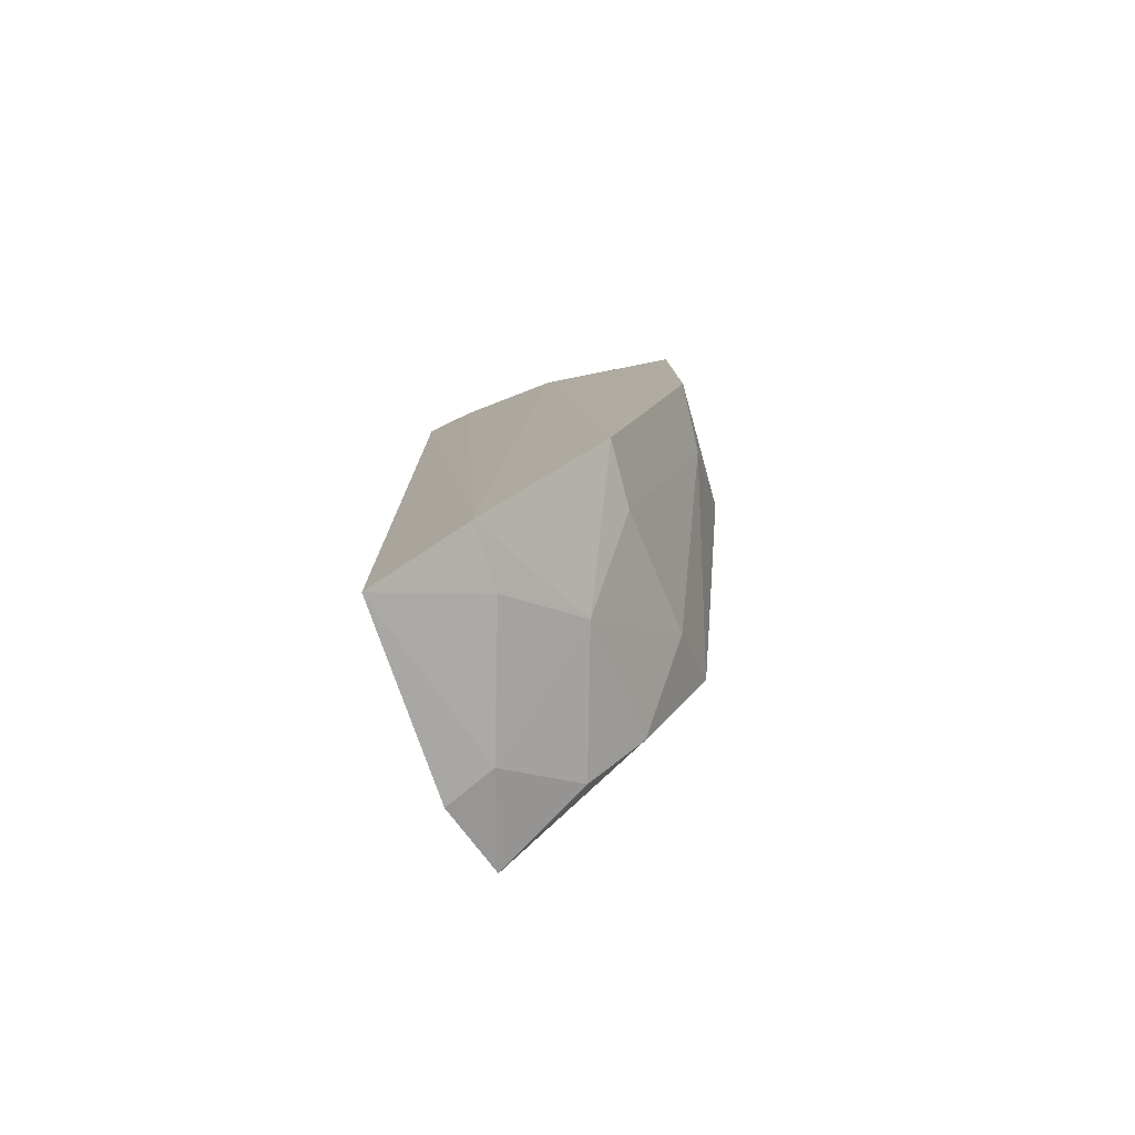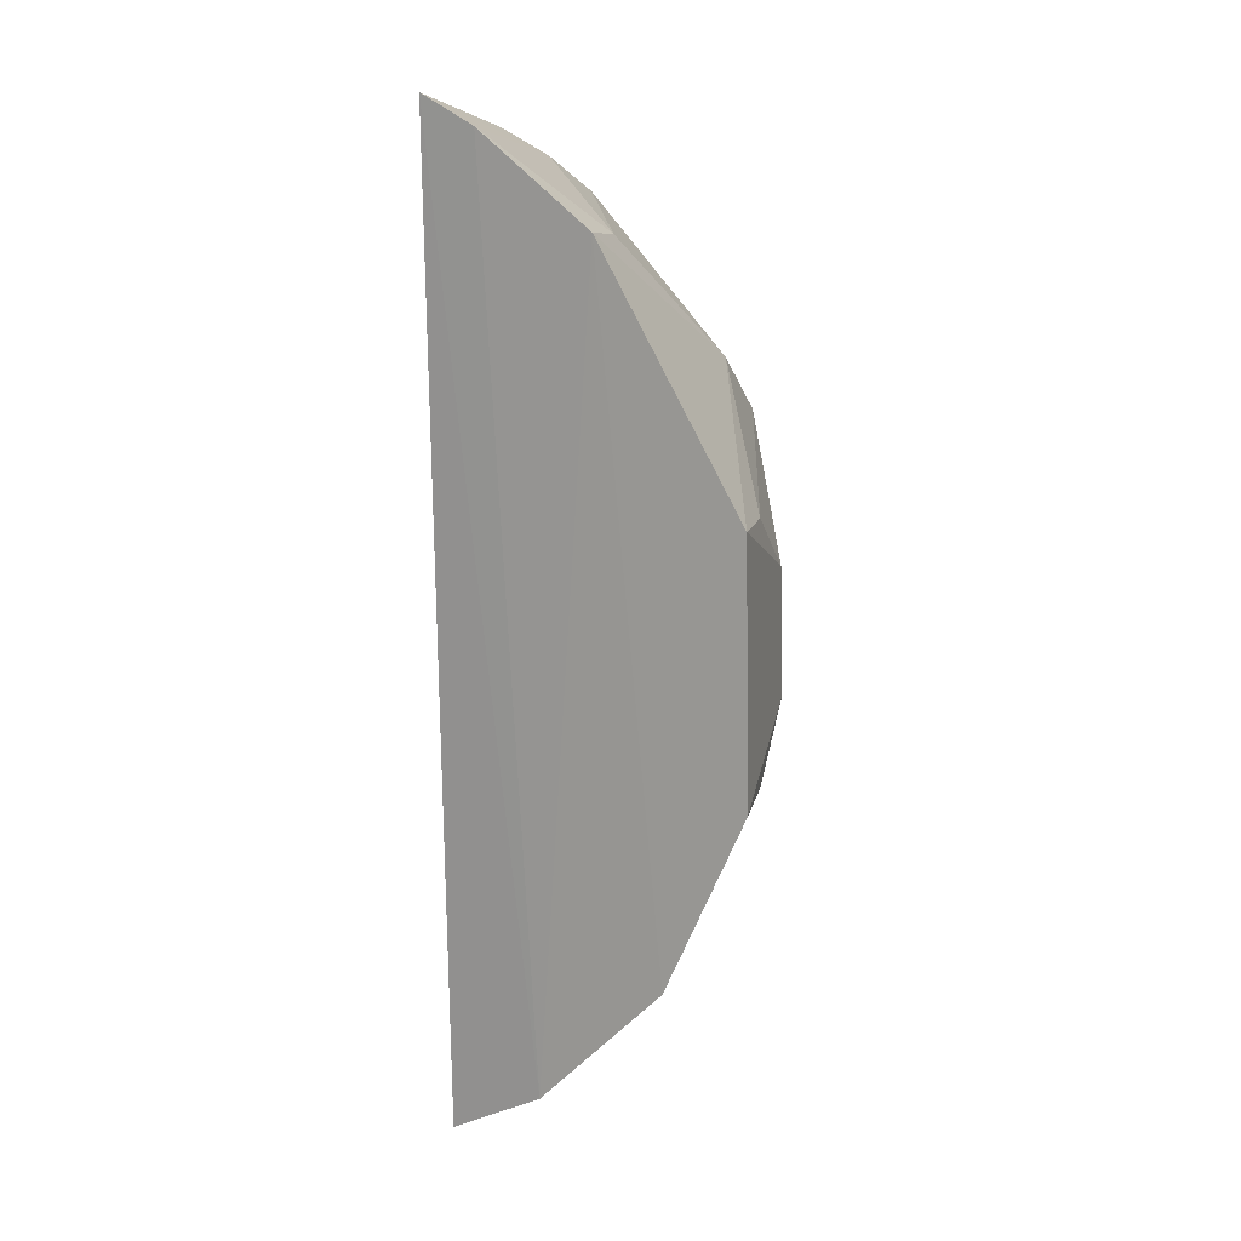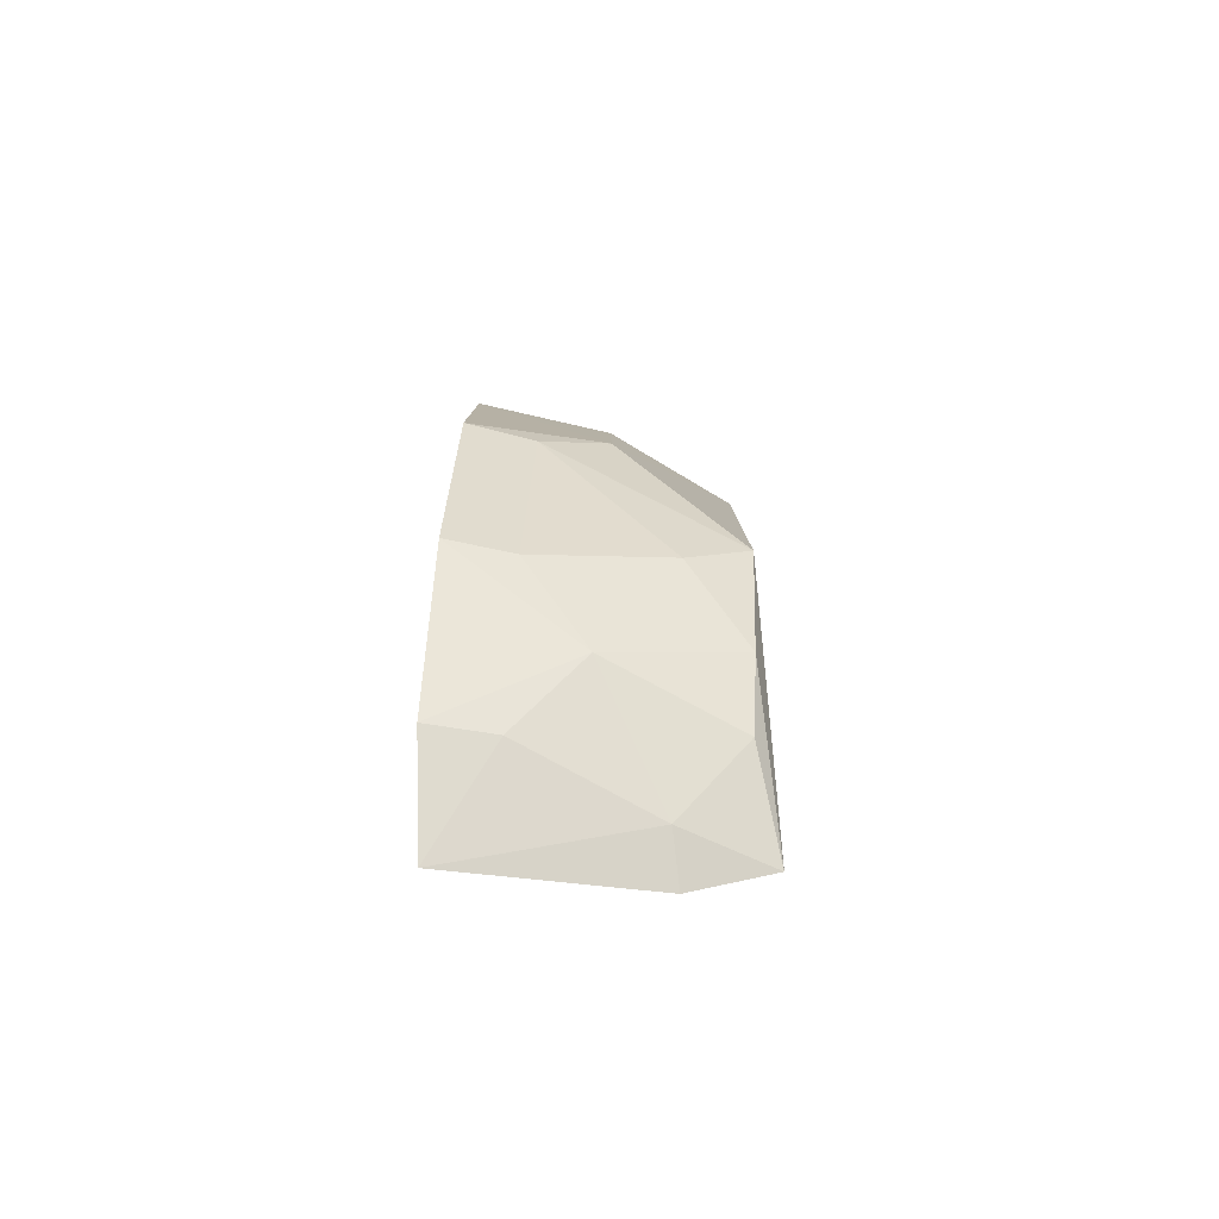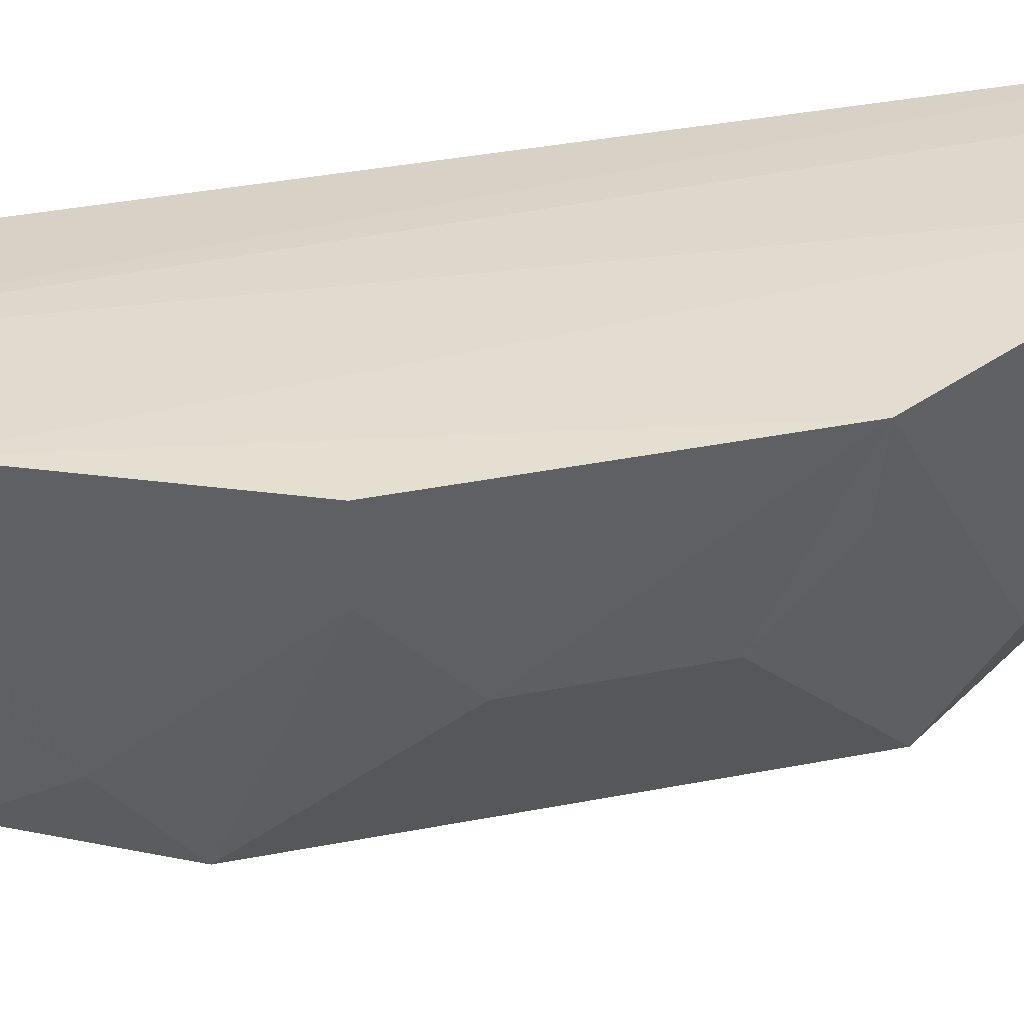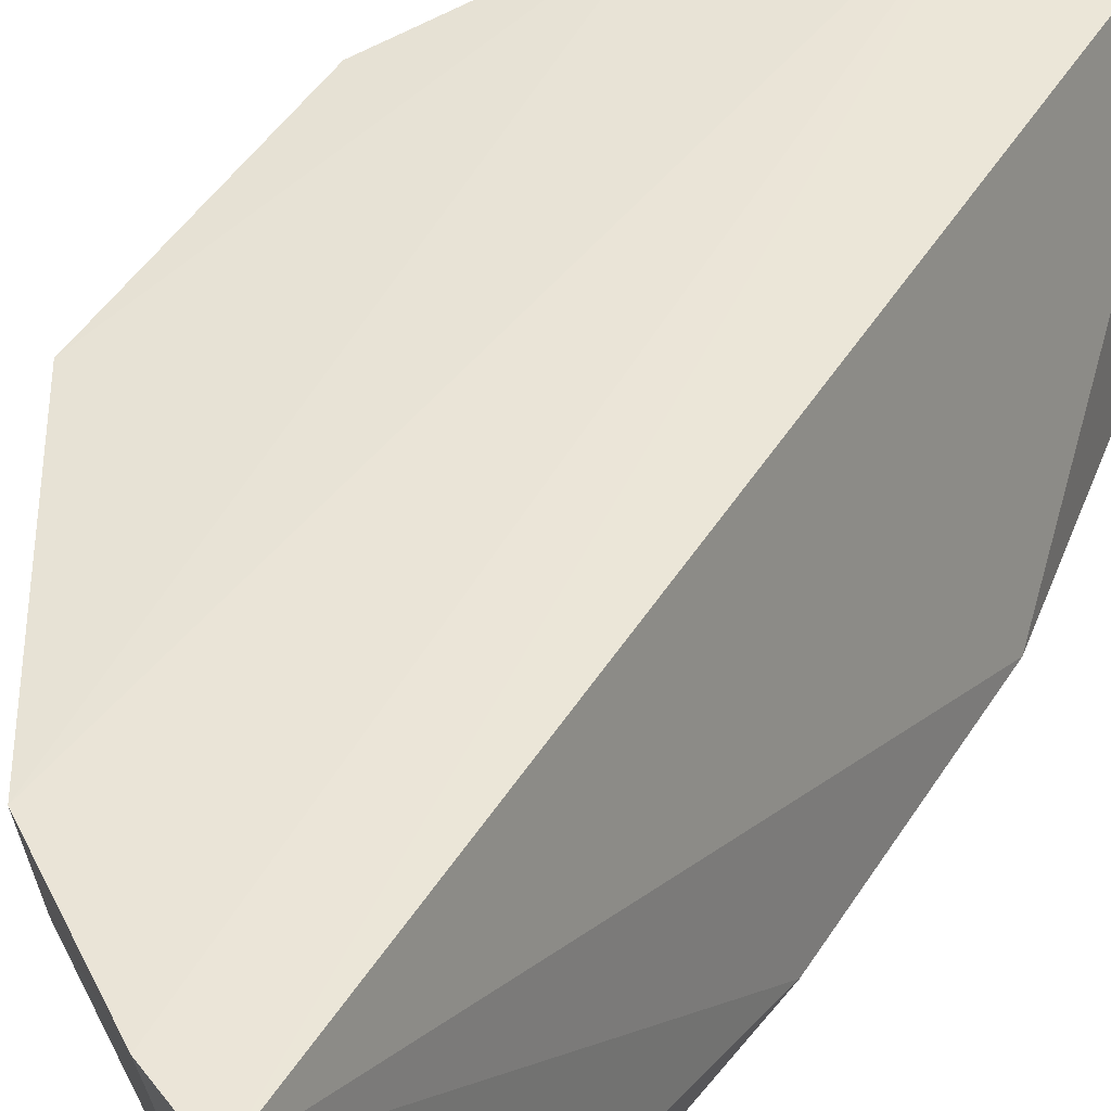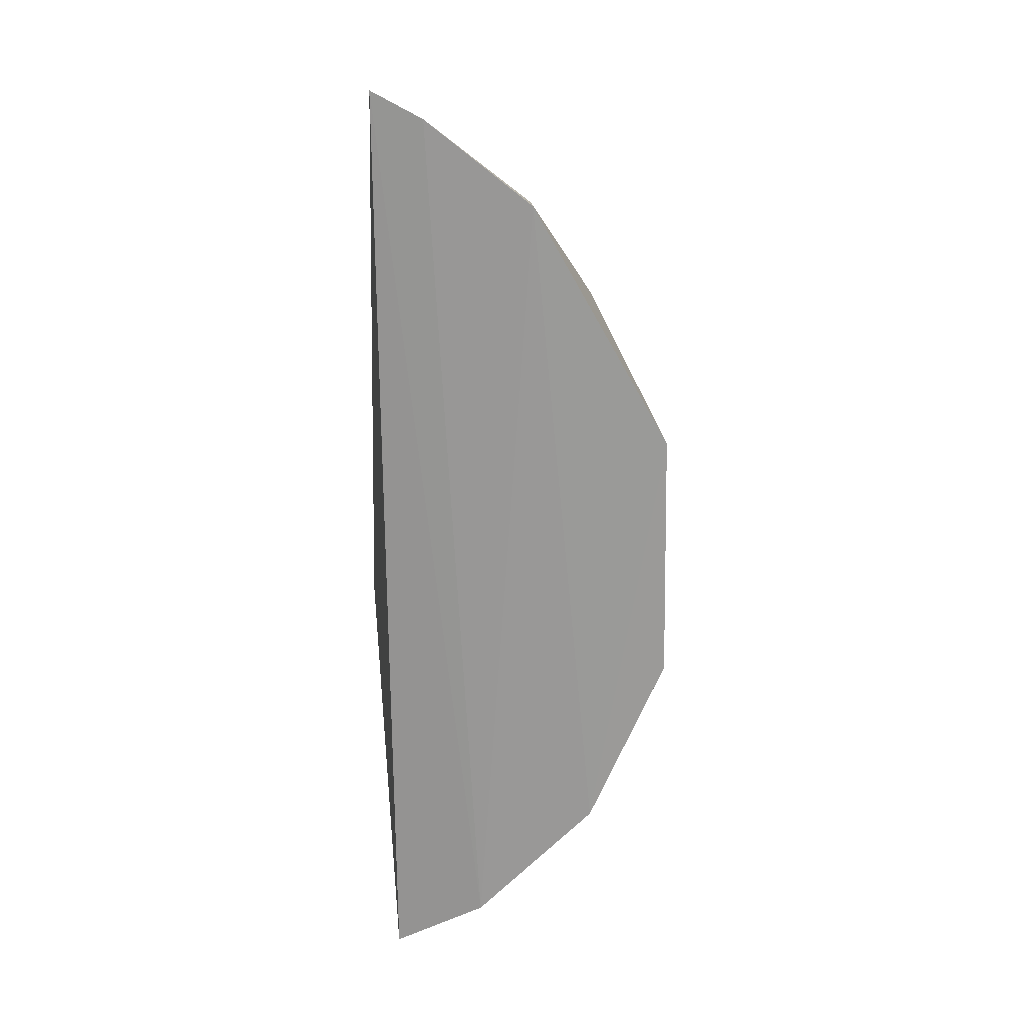
<metadata>
{"format":"obj","ext":"obj","renderer":"f3d","projection":"perspective","resolution":1024,"background":"white","views":[{"elev":-78.7,"azim":22.9,"up":"+Y"},{"elev":16.0,"azim":22.8,"up":"+Y"},{"elev":-79.8,"azim":85.7,"up":"+Y"},{"elev":34.0,"azim":75.8,"up":"+Z"},{"elev":41.4,"azim":-151.4,"up":"+Z"},{"elev":20.1,"azim":5.9,"up":"+Y"}]}
</metadata>
<code>
v 0.01898 0.01898 0.1221
v 0.02615 -0.005899 0.1219
v 0.02147 0.009471 0.1088
v 0.01052 0.02047 0.1077
v 0.01123 -0.02427 0.1214
v 0.01299 0.01936 0.1084
v 0.02593 0.00682 0.1219
v 0.0161 -0.02146 0.122
v 0.0108 0.02448 0.1216
v 0.01086 -0.02011 0.1073
v 0.02124 0.01241 0.1119
v 0.02229 -0.01495 0.122
v 0.02537 -0.002522 0.1152
v 0.01241 0.02124 0.1119
v 0.0135 0.02316 0.1218
v 0.01272 -0.02106 0.1119
v 0.008165 -0.006956 0.1098
v 0.01857 0.01857 0.1188
v 0.02536 0.00666 0.1186
v 0.0218 -0.008689 0.1088
v 0.009904 0.02246 0.1118
v 0.01574 -0.02099 0.1187
v 0.01029 -0.02216 0.1115
v 0.008453 0.004557 0.1091
v 0.02524 0.003673 0.1153
v 0.01845 -0.01451 0.1088
v 0.02556 -0.005768 0.1185
v 0.01856 -0.01758 0.1155
v 0.01558 -0.01755 0.1088
v 0.0217 -0.0116 0.1119
v 0.02181 -0.01462 0.1187
f 6 3 4
f 9 5 8
f 10 4 3
f 11 3 6
f 11 1 7
f 12 7 1
f 12 2 7
f 12 1 8
f 13 7 2
f 14 6 4
f 15 9 8
f 15 8 1
f 15 14 9
f 17 5 9
f 18 11 6
f 18 1 11
f 18 6 14
f 18 15 1
f 18 14 15
f 19 11 7
f 19 3 11
f 20 10 3
f 20 3 13
f 21 14 4
f 21 9 14
f 22 8 5
f 22 5 16
f 23 16 5
f 23 10 16
f 23 17 10
f 23 5 17
f 24 4 10
f 24 10 17
f 24 21 4
f 24 17 9
f 24 9 21
f 25 13 3
f 25 3 19
f 25 19 7
f 25 7 13
f 26 10 20
f 27 20 13
f 27 13 2
f 28 12 8
f 28 8 22
f 28 22 16
f 29 16 10
f 29 10 26
f 29 28 16
f 29 26 28
f 30 26 20
f 30 28 26
f 30 20 27
f 31 27 2
f 31 2 12
f 31 30 27
f 31 12 28
f 31 28 30

</code>
